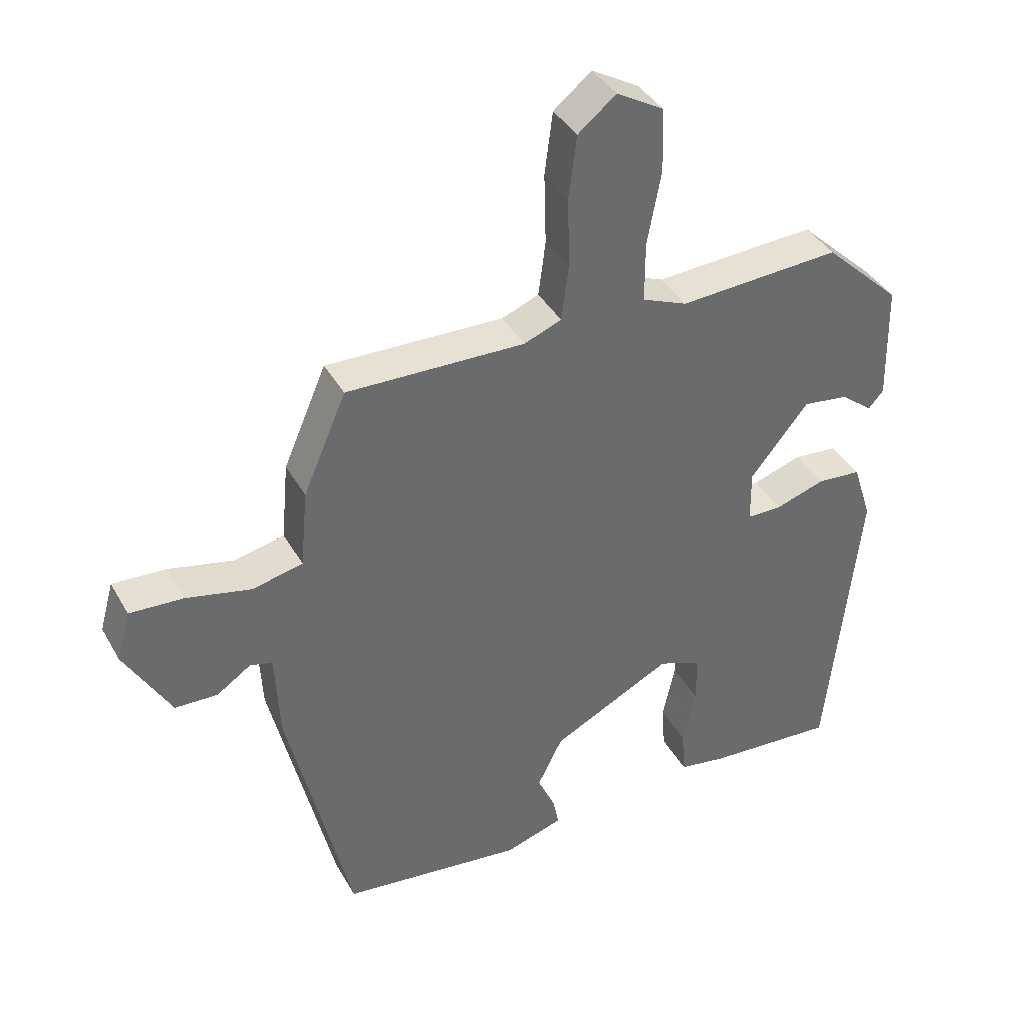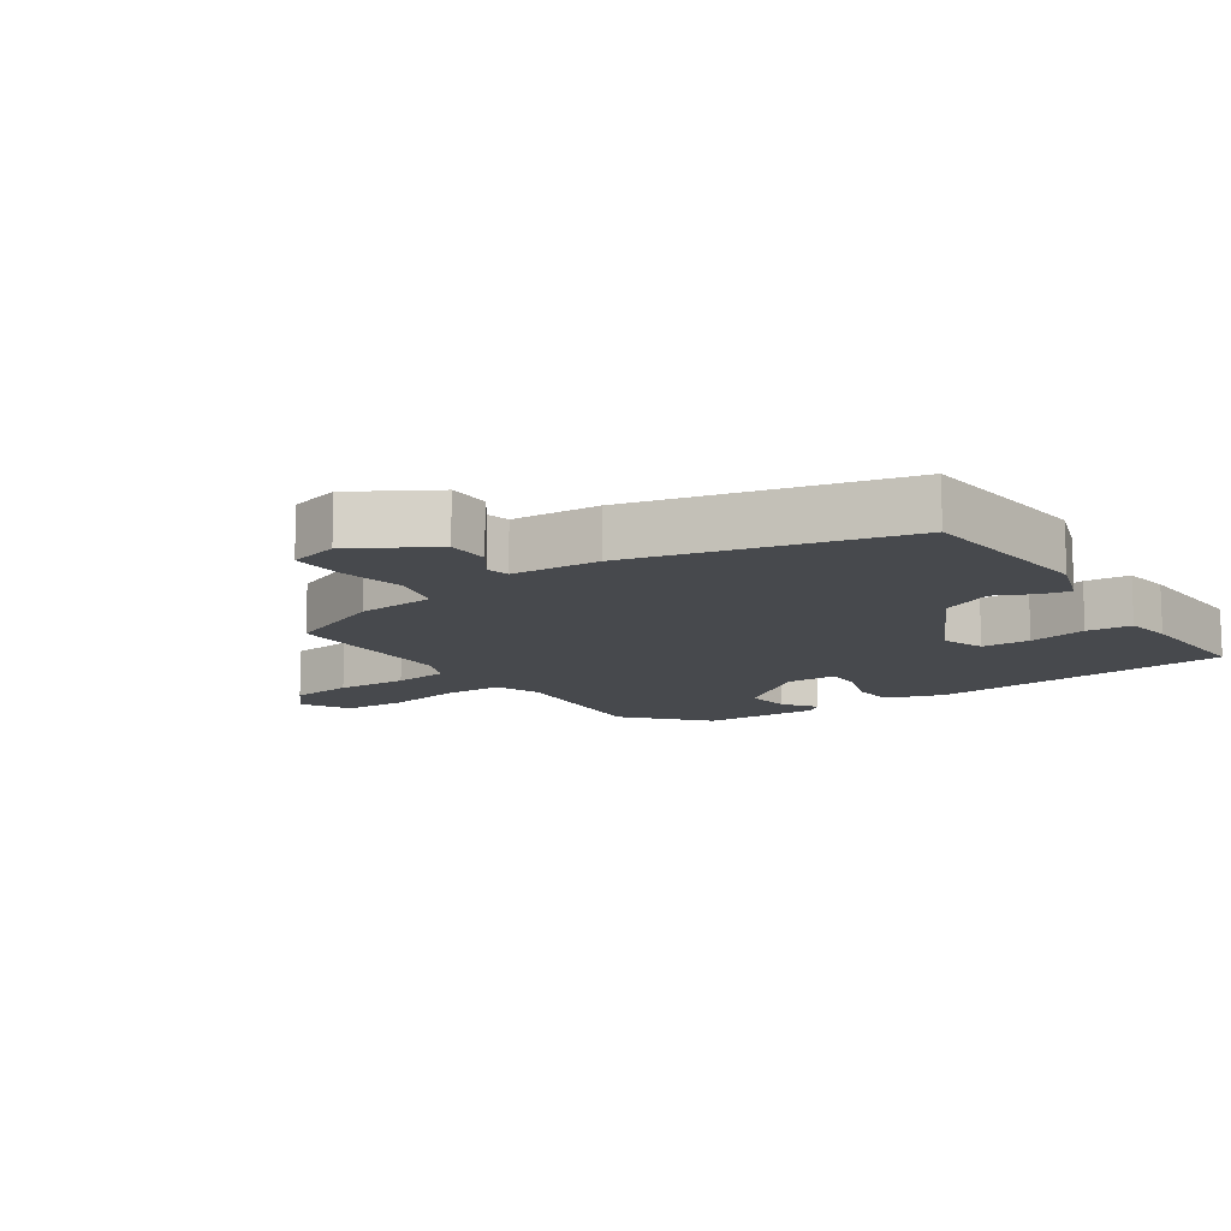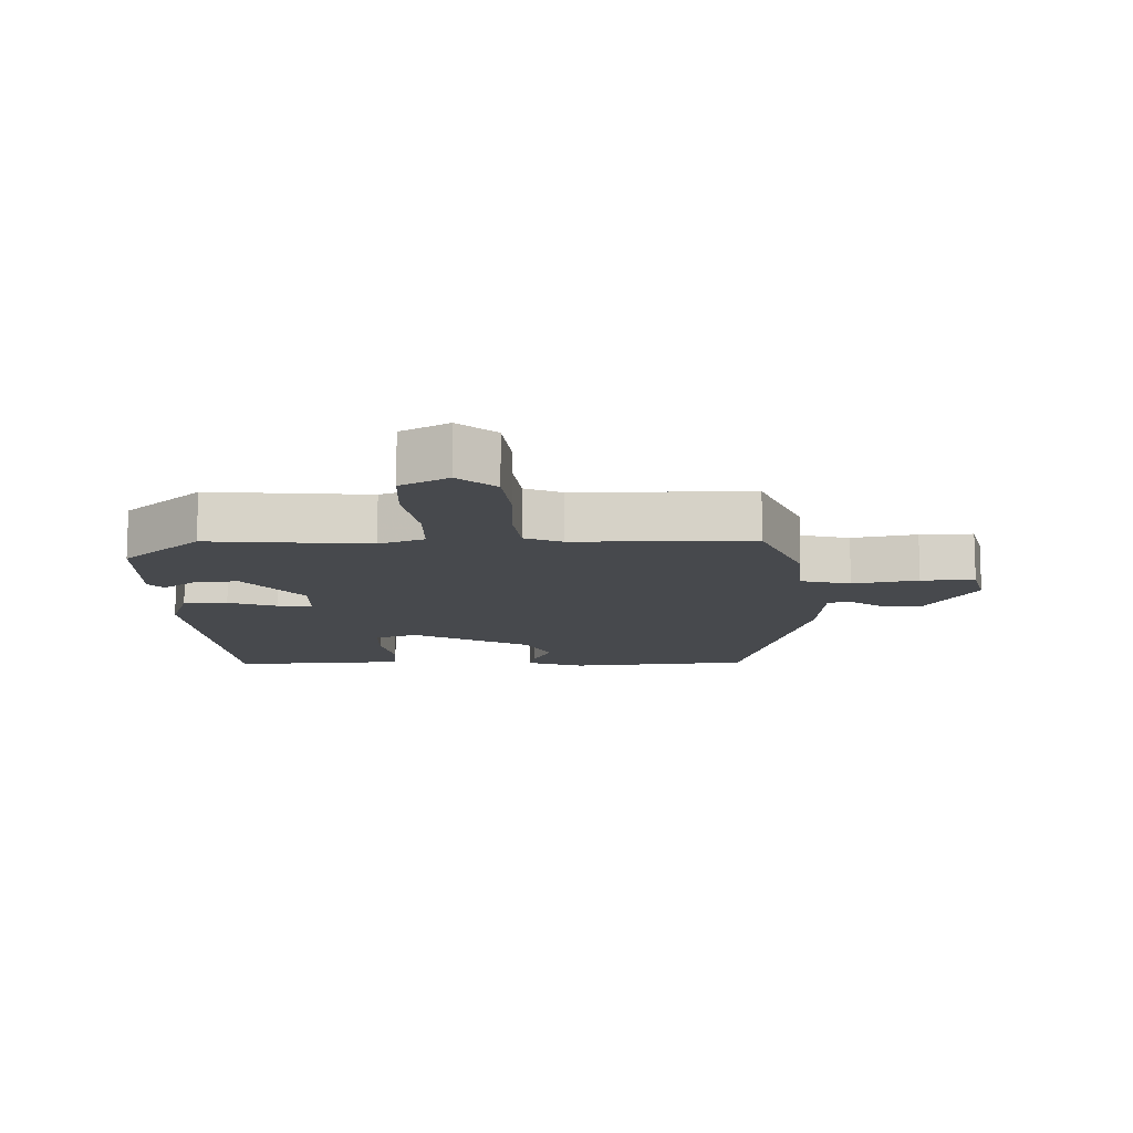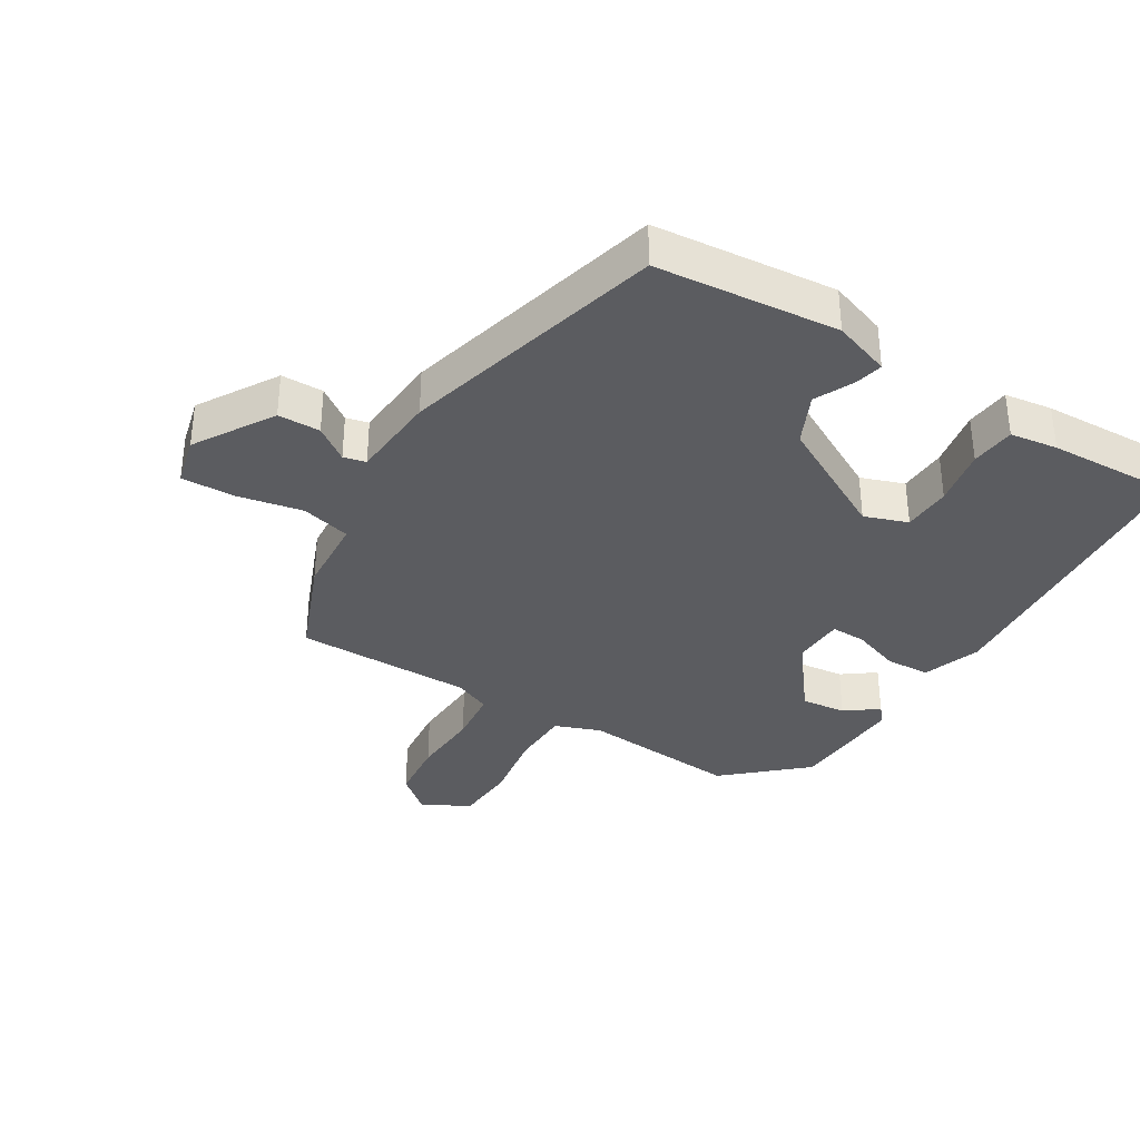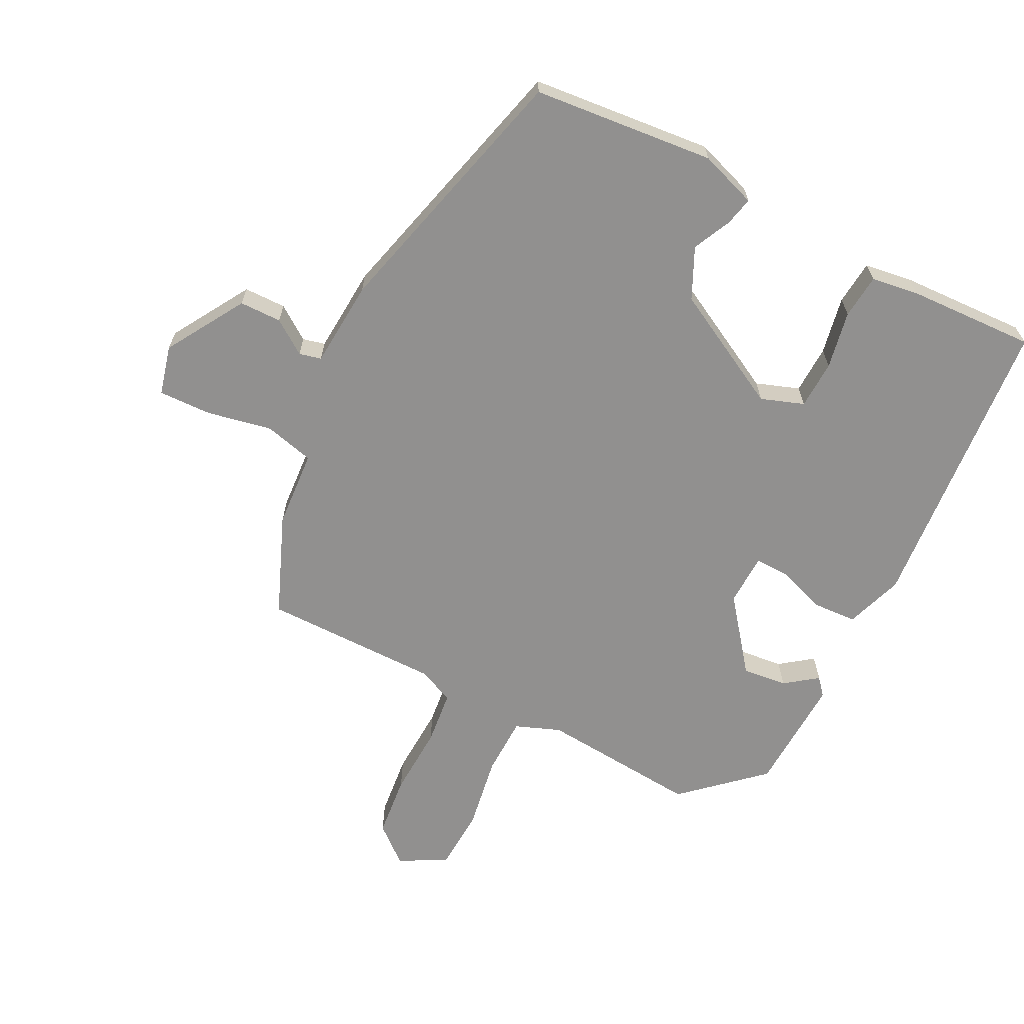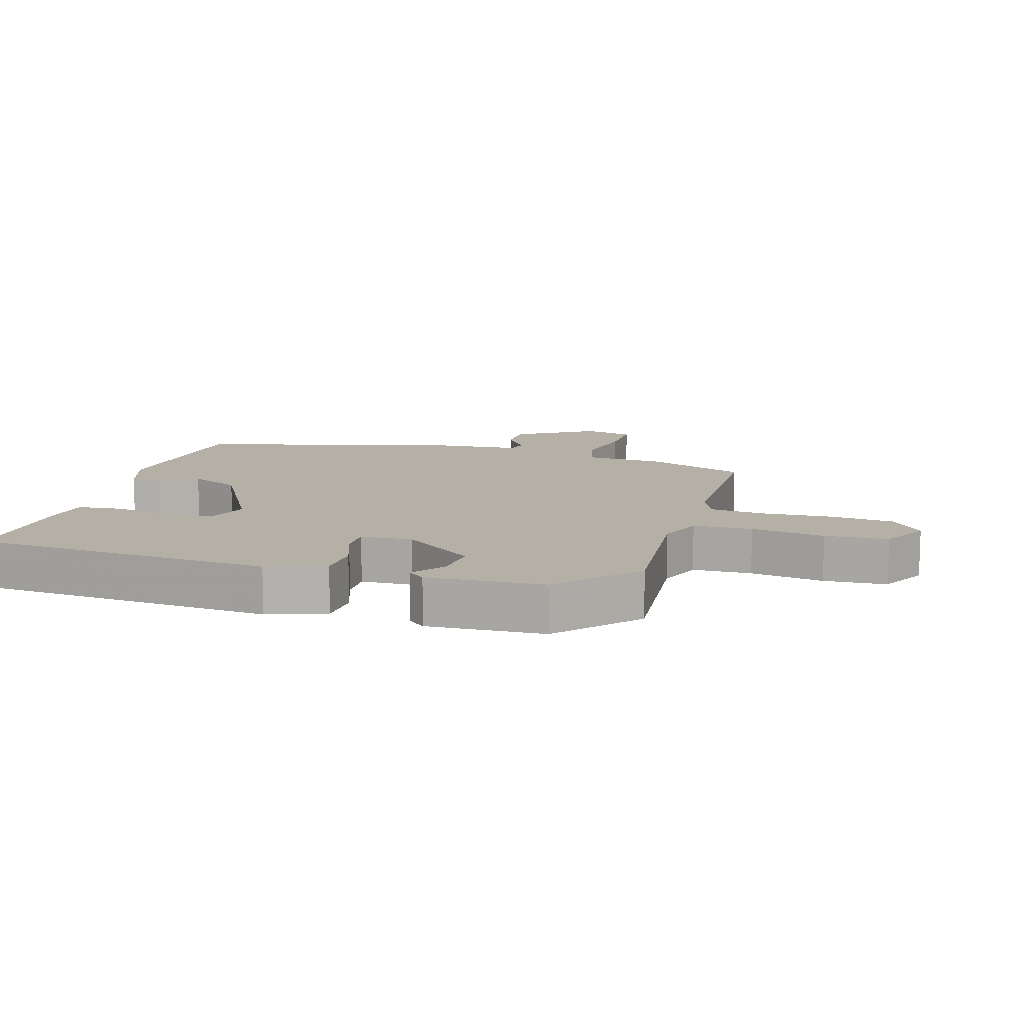
<metadata>
{"format":"obj","ext":"obj","renderer":"f3d","projection":"perspective","resolution":1024,"background":"white","views":[{"elev":38.9,"azim":153.4,"up":"+Z"},{"elev":-12.4,"azim":123.4,"up":"+Y"},{"elev":-12.1,"azim":0.3,"up":"+Y"},{"elev":-35.2,"azim":147.3,"up":"+Y"},{"elev":-65.7,"azim":152.0,"up":"+Y"},{"elev":11.7,"azim":-74.9,"up":"+Y"}]}
</metadata>
<code>
v -0.432 0.07 -0.515
v -0.48 0.07 -0.051
v -0.451 0.07 0.039
v -0.383 0.07 0.044
v -0.308 0.07 0.019
v -0.254 0.07 0.019
v -0.253 0.07 0.099
v -0.342 0.07 0.209
v -0.411 0.07 0.2
v -0.46 0.07 0.162
v -0.483 0.07 0.188
v -0.479 0.07 0.368
v -0.362 0.07 0.478
v -0.115 0.07 0.462
v -0.046 0.07 0.49
v -0.046 0.07 0.581
v -0.067 0.07 0.694
v -0.064 0.07 0.791
v 0.008 0.07 0.832
v 0.066 0.07 0.785
v 0.078 0.07 0.689
v 0.075 0.07 0.58
v 0.086 0.07 0.496
v 0.143 0.07 0.473
v 0.416 0.07 0.478
v 0.482 0.07 0.325
v 0.493 0.07 0.205
v 0.57 0.07 0.187
v 0.67 0.07 0.209
v 0.752 0.07 0.213
v 0.773 0.07 0.137
v 0.702 0.07 0.014
v 0.637 0.07 0.012
v 0.584 0.07 0.048
v 0.55 0.07 0.039
v 0.543 0.07 -0.096
v 0.446 0.07 -0.505
v 0.166 0.07 -0.537
v 0.077 0.07 -0.508
v 0.086 0.07 -0.464
v 0.113 0.07 -0.404
v 0.075 0.07 -0.327
v -0.109 0.07 -0.233
v -0.175 0.07 -0.258
v -0.176 0.07 -0.333
v -0.157 0.07 -0.422
v -0.162 0.07 -0.491
v -0.235 0.07 -0.503
v -0.432 0 -0.515
v -0.48 0 -0.051
v -0.451 0 0.039
v -0.383 0 0.044
v -0.308 0 0.019
v -0.254 0 0.019
v -0.253 0 0.099
v -0.342 0 0.209
v -0.411 0 0.2
v -0.46 0 0.162
v -0.483 0 0.188
v -0.479 0 0.368
v -0.362 0 0.478
v -0.115 0 0.462
v -0.046 0 0.49
v -0.046 0 0.581
v -0.067 0 0.694
v -0.064 0 0.791
v 0.008 0 0.832
v 0.066 0 0.785
v 0.078 0 0.689
v 0.075 0 0.58
v 0.086 0 0.496
v 0.143 0 0.473
v 0.416 0 0.478
v 0.482 0 0.325
v 0.493 0 0.205
v 0.57 0 0.187
v 0.67 0 0.209
v 0.752 0 0.213
v 0.773 0 0.137
v 0.702 0 0.014
v 0.637 0 0.012
v 0.584 0 0.048
v 0.55 0 0.039
v 0.543 0 -0.096
v 0.446 0 -0.505
v 0.166 0 -0.537
v 0.077 0 -0.508
v 0.086 0 -0.464
v 0.113 0 -0.404
v 0.075 0 -0.327
v -0.109 0 -0.233
v -0.175 0 -0.258
v -0.176 0 -0.333
v -0.157 0 -0.422
v -0.162 0 -0.491
v -0.235 0 -0.503
f 3 4 5
f 2 3 5
f 1 2 5
f 48 1 5
f 47 48 5
f 46 47 5
f 45 46 5
f 44 45 5 6
f 43 44 6 7
f 42 43 7
f 39 40 41
f 38 39 41
f 37 38 41
f 36 37 41
f 35 36 41
f 35 41 42
f 32 33 34
f 31 32 34
f 30 31 34
f 29 30 34
f 28 29 34
f 27 28 34 35
f 24 25 26 27
f 35 42 7
f 27 35 7
f 24 27 7
f 23 24 7
f 20 21 22
f 19 20 22
f 18 19 22
f 17 18 22
f 16 17 22
f 15 16 22 23
f 12 13 14
f 11 12 14
f 10 11 14
f 9 10 14
f 14 15 23
f 9 14 23
f 8 9 23
f 7 8 23
f 53 52 51
f 53 51 50
f 53 50 49
f 53 49 96
f 53 96 95
f 53 95 94
f 53 94 93
f 54 53 93 92
f 55 54 92 91
f 55 91 90
f 89 88 87
f 89 87 86
f 89 86 85
f 89 85 84
f 89 84 83
f 90 89 83
f 82 81 80
f 82 80 79
f 82 79 78
f 82 78 77
f 82 77 76
f 83 82 76 75
f 75 74 73 72
f 55 90 83
f 55 83 75
f 55 75 72
f 55 72 71
f 70 69 68
f 70 68 67
f 70 67 66
f 70 66 65
f 70 65 64
f 71 70 64 63
f 62 61 60
f 62 60 59
f 62 59 58
f 62 58 57
f 71 63 62
f 71 62 57
f 71 57 56
f 71 56 55
f 1 49 50 2
f 2 50 51 3
f 3 51 52 4
f 4 52 53 5
f 5 53 54 6
f 6 54 55 7
f 7 55 56 8
f 8 56 57 9
f 9 57 58 10
f 10 58 59 11
f 11 59 60 12
f 12 60 61 13
f 13 61 62 14
f 14 62 63 15
f 15 63 64 16
f 16 64 65 17
f 17 65 66 18
f 18 66 67 19
f 19 67 68 20
f 20 68 69 21
f 21 69 70 22
f 22 70 71 23
f 23 71 72 24
f 24 72 73 25
f 25 73 74 26
f 26 74 75 27
f 27 75 76 28
f 28 76 77 29
f 29 77 78 30
f 30 78 79 31
f 31 79 80 32
f 32 80 81 33
f 33 81 82 34
f 34 82 83 35
f 35 83 84 36
f 36 84 85 37
f 37 85 86 38
f 38 86 87 39
f 39 87 88 40
f 40 88 89 41
f 41 89 90 42
f 42 90 91 43
f 43 91 92 44
f 44 92 93 45
f 45 93 94 46
f 46 94 95 47
f 47 95 96 48
f 48 96 49 1

</code>
